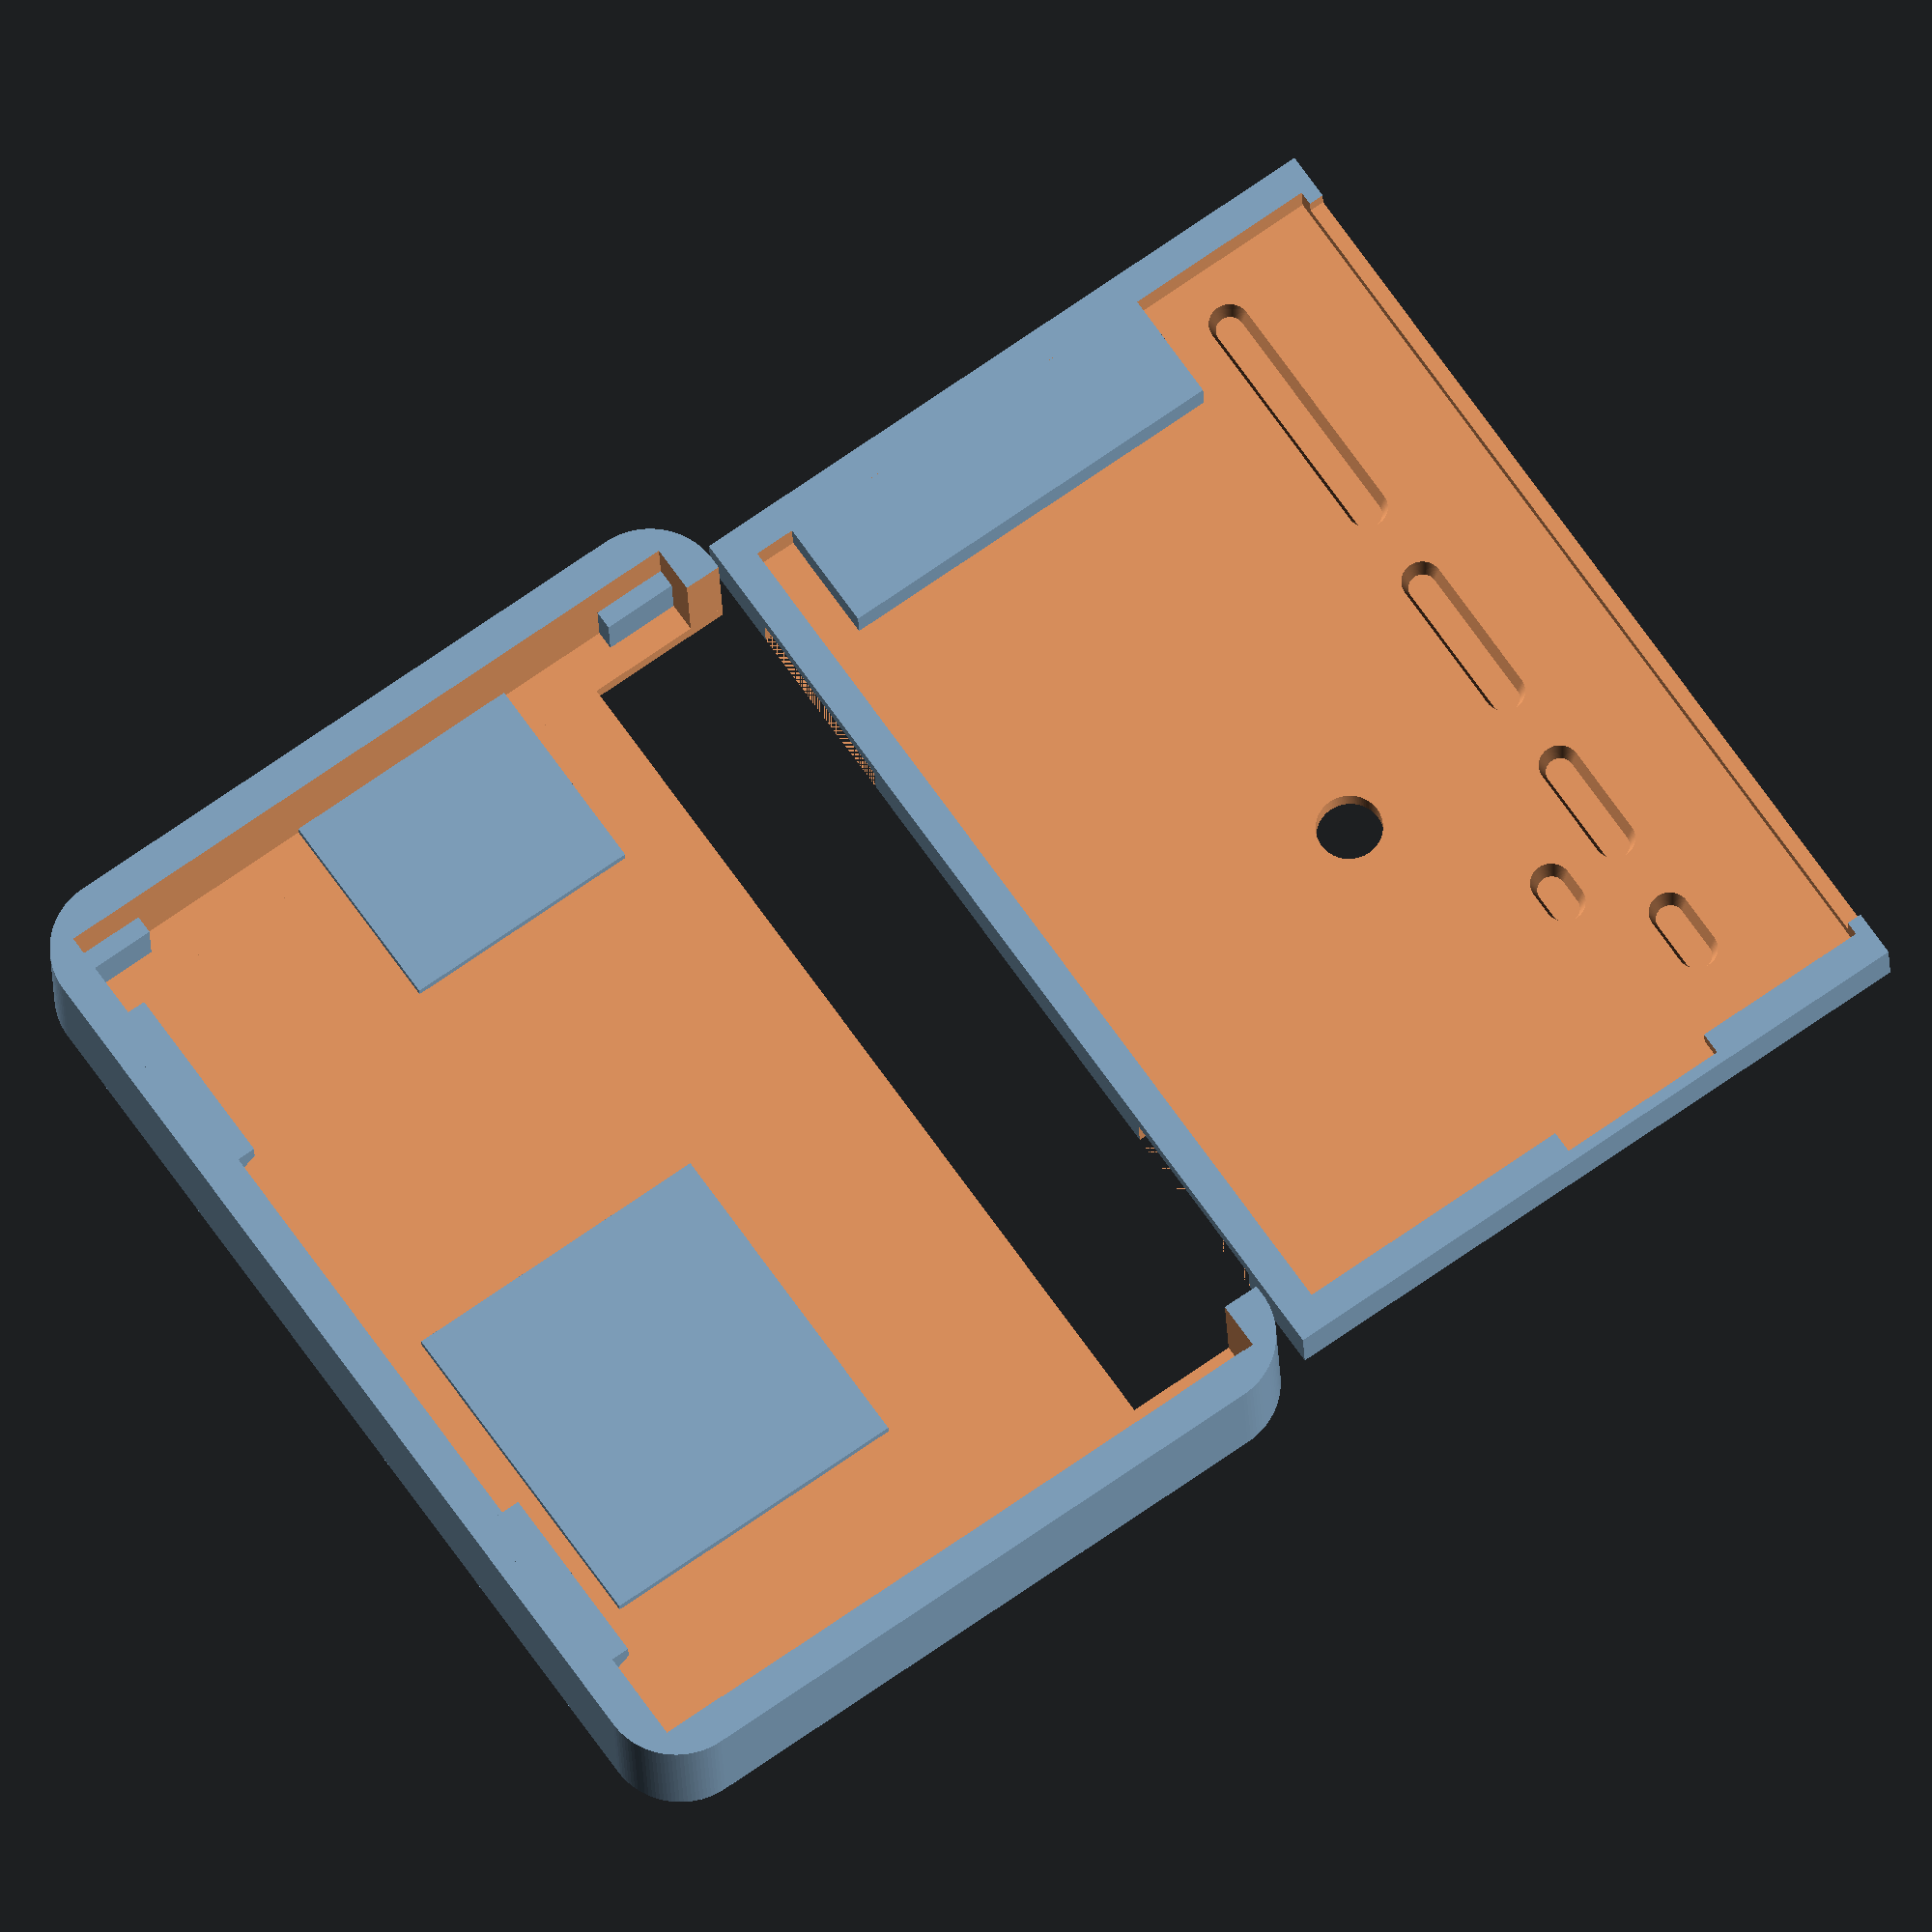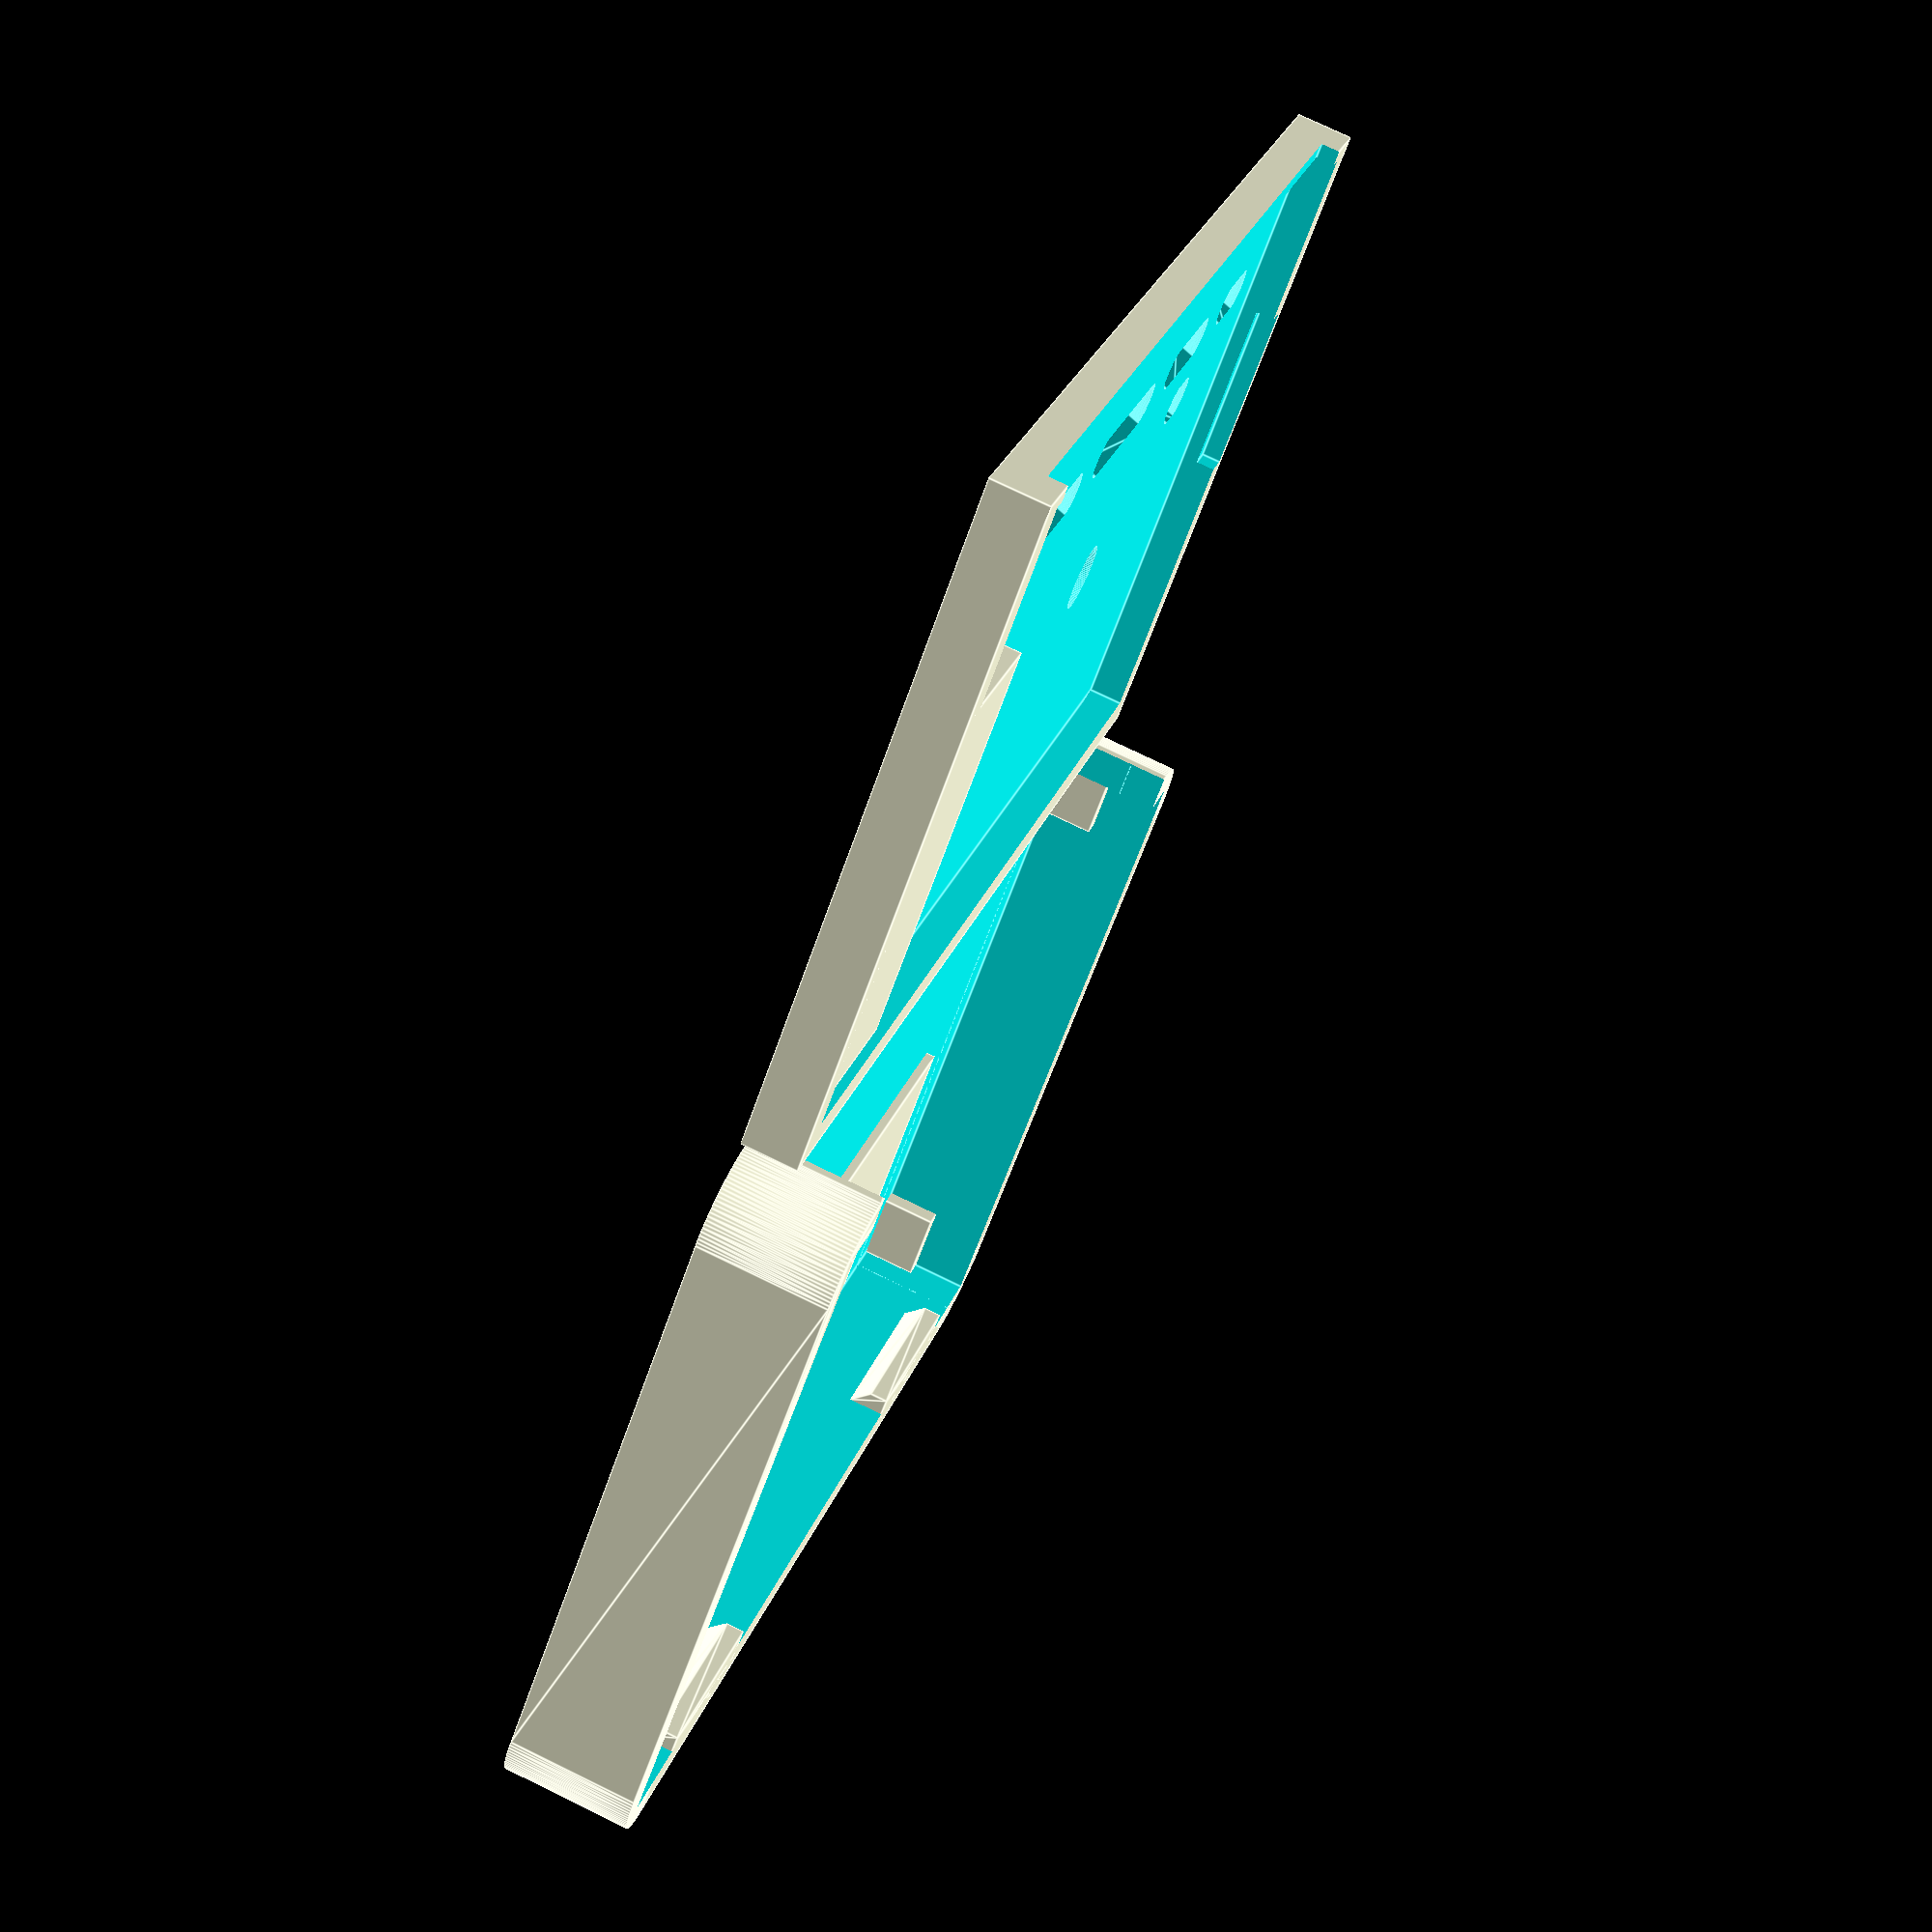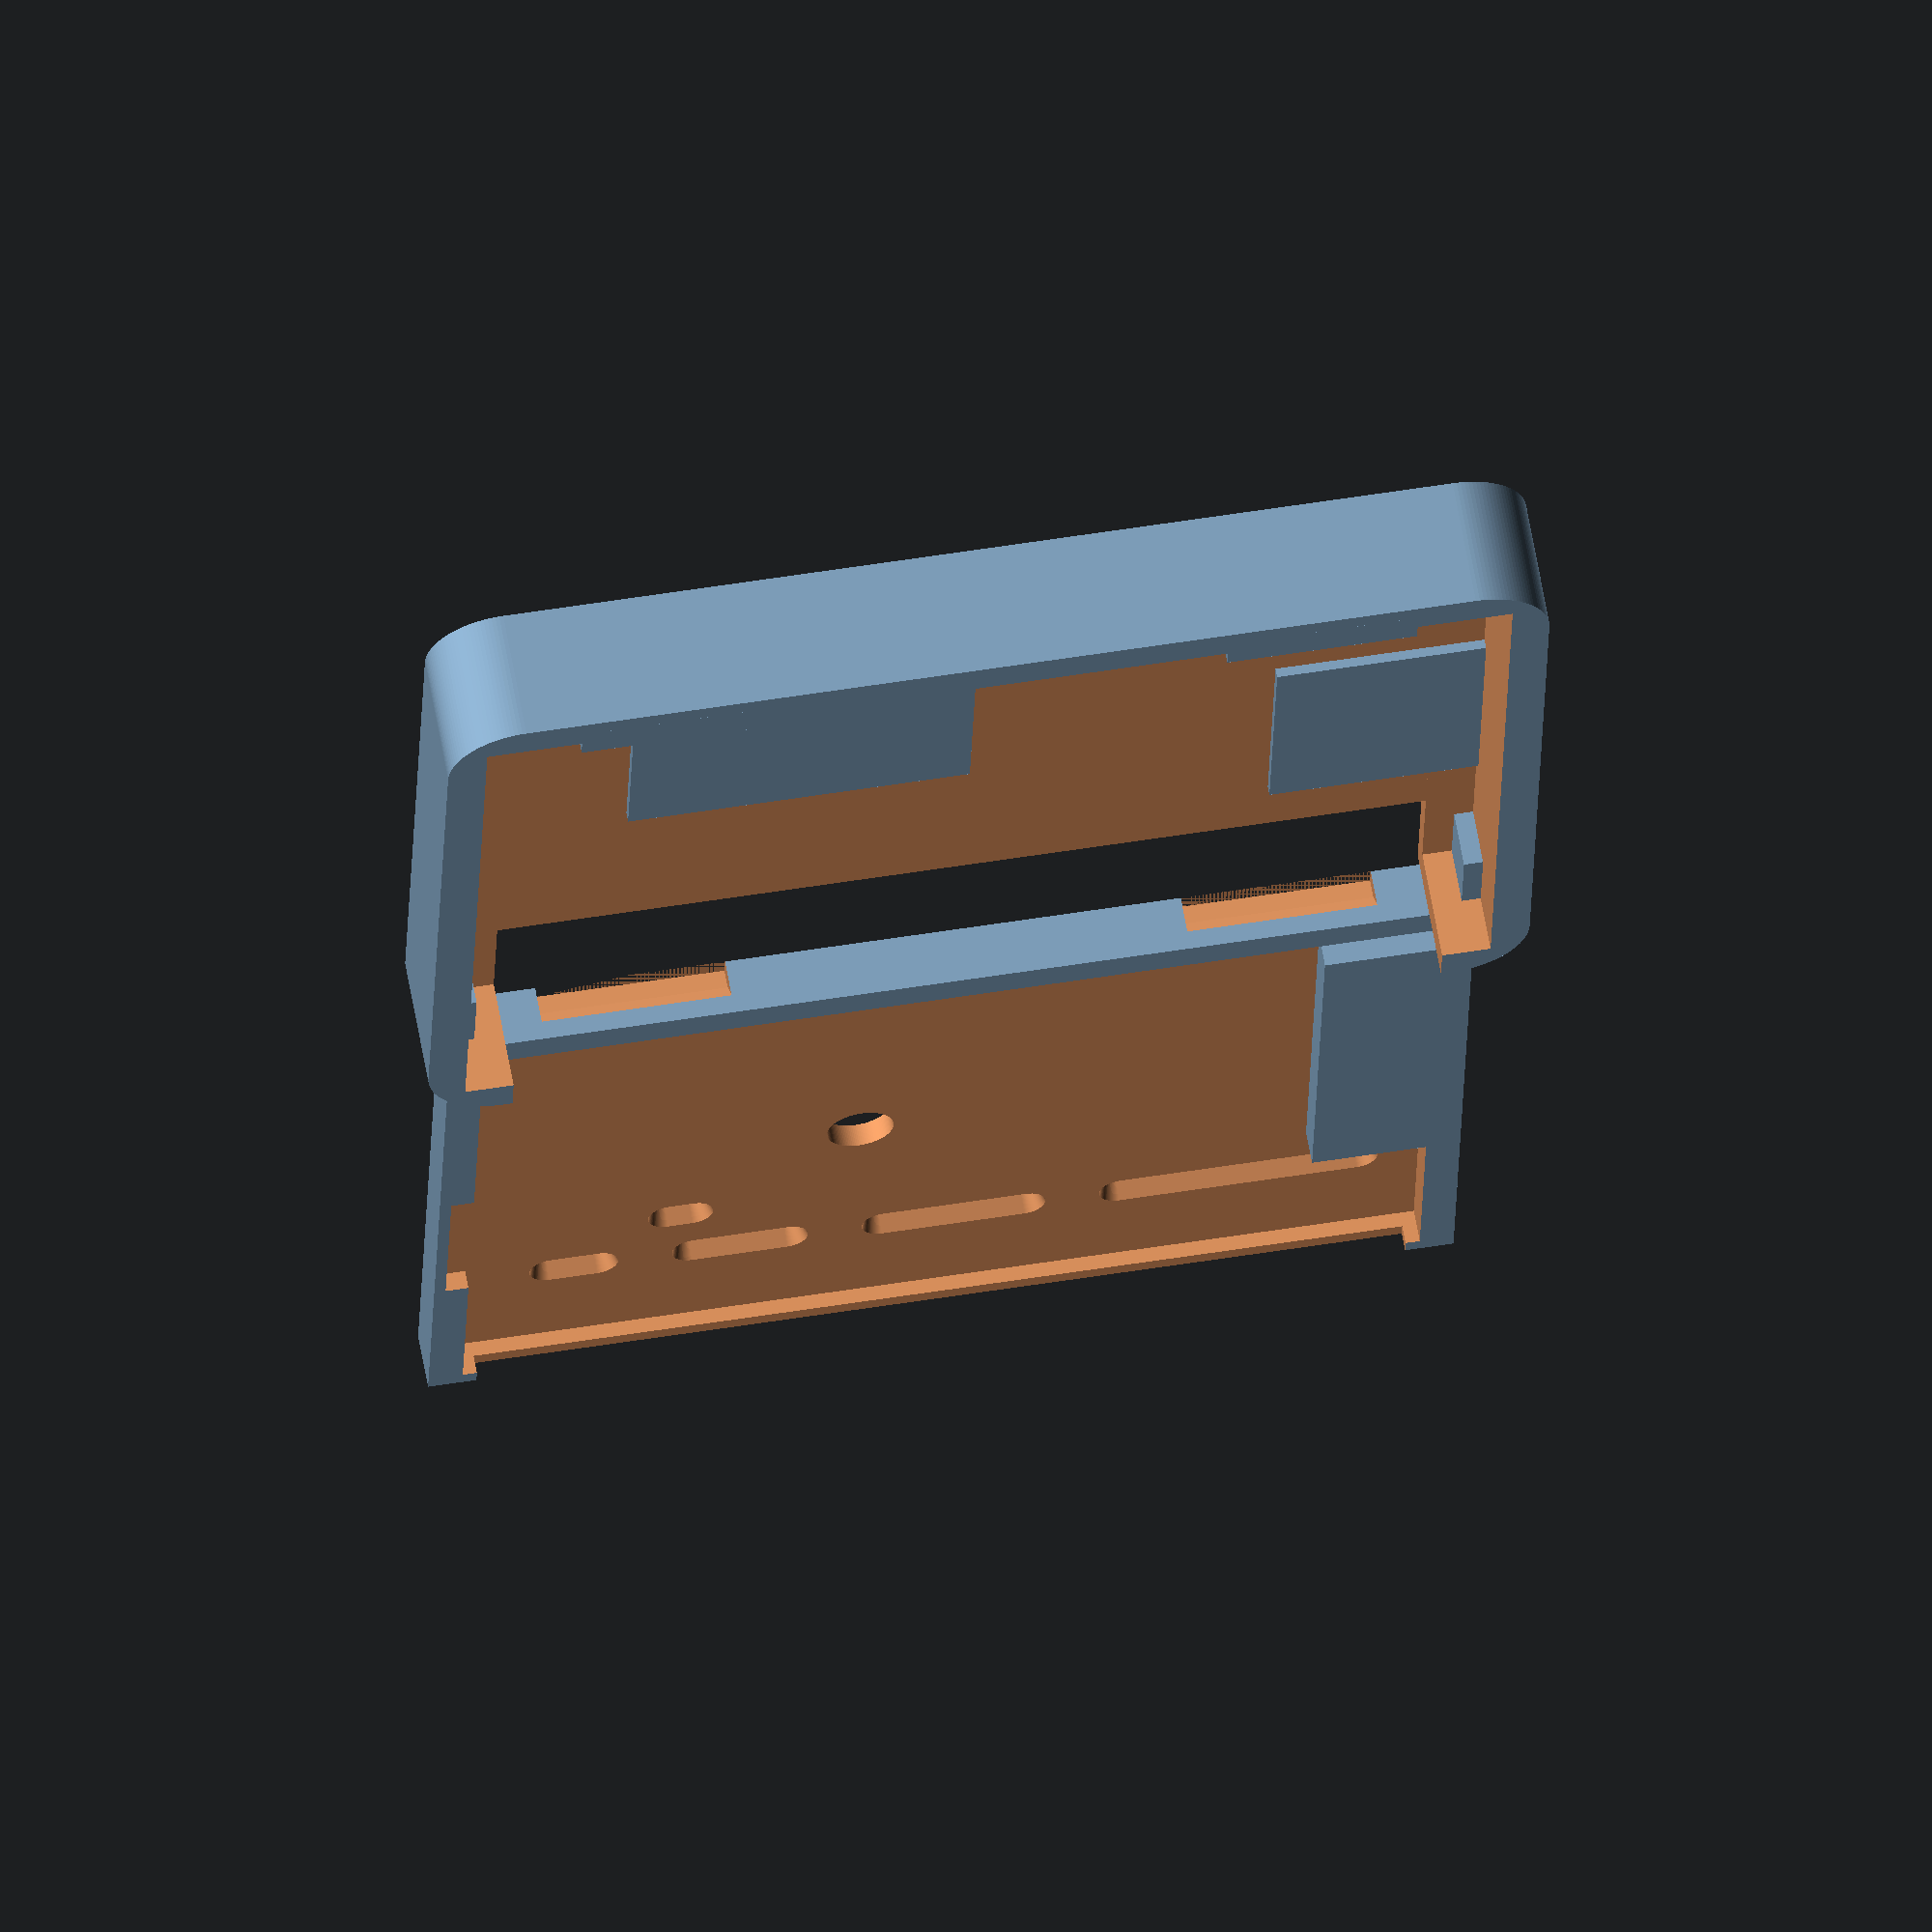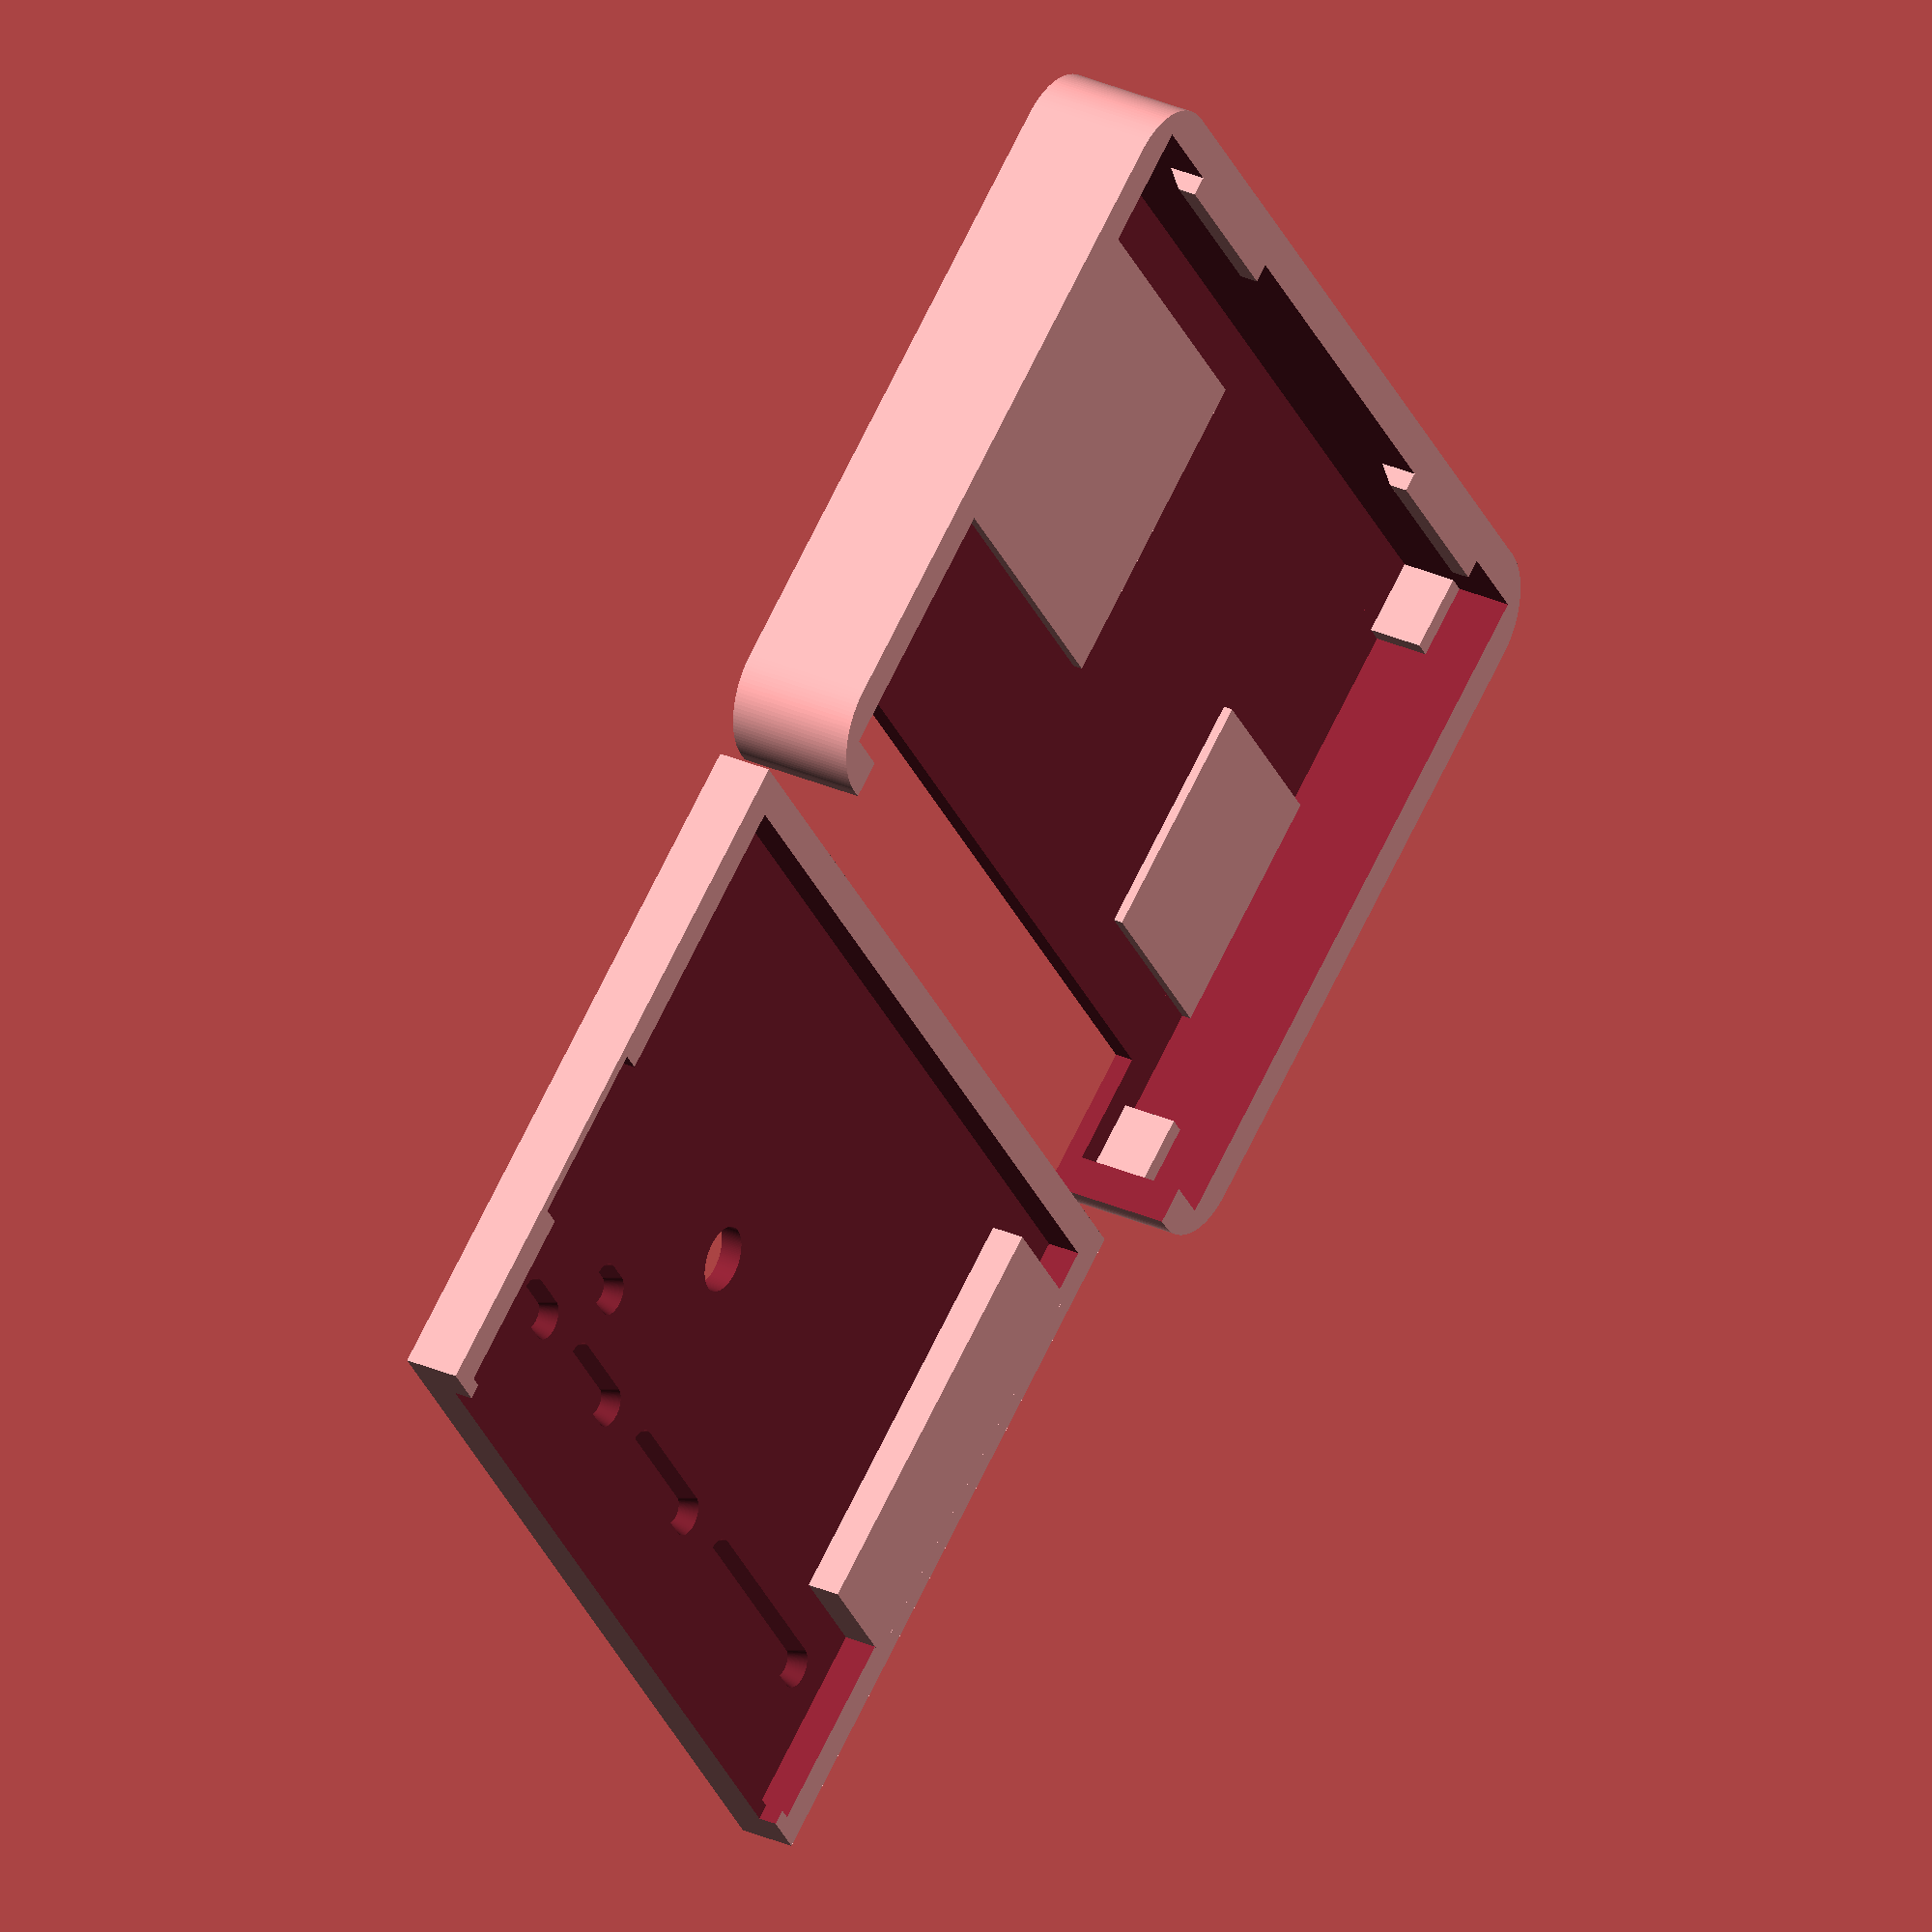
<openscad>
// Access controller case
$fn=120;

module top()
{
    difference()
    {
        hull()for(x=[0,50])for(y=[0,33])translate([x,y,0])cylinder(r=4,h=7);
        translate([-2,-2,-1])cube([54,37,7]);
        translate([3-2.45,-2,-1])cube([50-.55-.55,40,7]);
        translate([3-2.45,27.35+6.6-4.9,2])cube([48.9,10,6]); // SPOX
    }
    for(x=[10-2,54-10-2])translate([x-5,-3,0])hull(){cube([10,2,1]);cube([10,1,2]);}
    translate([7,1,5.5])cube([18,17,1.5]); // ESP
    translate([41,12,5.5])cube([9+3,13,1.5]); // USB
    //translate([33,18,2])cube([2,2,4.5]); // PCB
    for(x=[-3,51])for(y=[-2,31])translate([x,y,3])cube([2,4,3.9]);
}

module base()
{
    difference()
    {
        translate([-2,-2,0])cube([54,37,3]);
        for(x=[10-2,54-10-2])translate([x-5,-3,-0.001])hull(){cube([10,2,1]);cube([10,1,2]);}
        translate([-0.2,-0.2,1.2])cube([50+0.4,34+0.4,2]);
        for(x=[[1,6],[8,11],[13,15],[17,18]])hull()
        {
            translate([x[0]*2.5+0.5,27.35,0.2])cylinder(d1=1.5,d2=2.5,h=1.5);
            translate([x[1]*2.5+0.5,27.35,0.2])cylinder(d1=1.5,d2=2.5,h=1.5);
        }
        hull()for(x=[-0.635,0.635])translate([38.75+x,100-76.75,0.2])cylinder(d1=1.5,d2=2.5,h=1.5);
        translate([3-2.45,27.35+6.6-4.9,2])cube([48.9,10,4.9]); // SPox
        translate([29.5,16.5,-1])cylinder(d=3.5,h=9);
        translate([43.8-0.2,15.4-0.2,2])cube([7.4+0.4,9+0.4,3.2]);
    }
    translate([-1,2,1])cube([6.8,21.8,2]);
}

rotate([0,180,0])translate([-50,0,-7])top();
translate([0,40,0])base();
</openscad>
<views>
elev=200.5 azim=235.2 roll=178.1 proj=o view=solid
elev=283.9 azim=45.7 roll=295.9 proj=p view=edges
elev=117.7 azim=1.8 roll=189.9 proj=o view=solid
elev=150.1 azim=53.7 roll=237.0 proj=o view=solid
</views>
